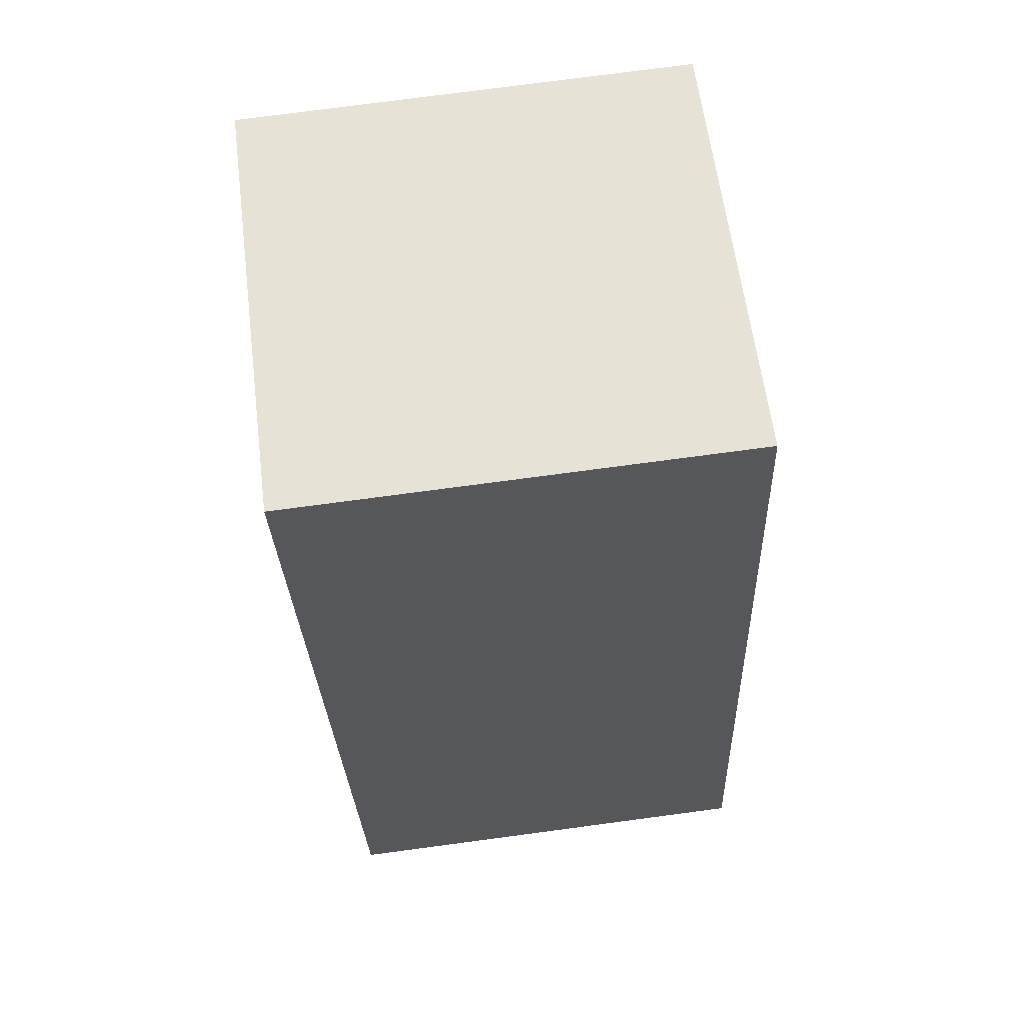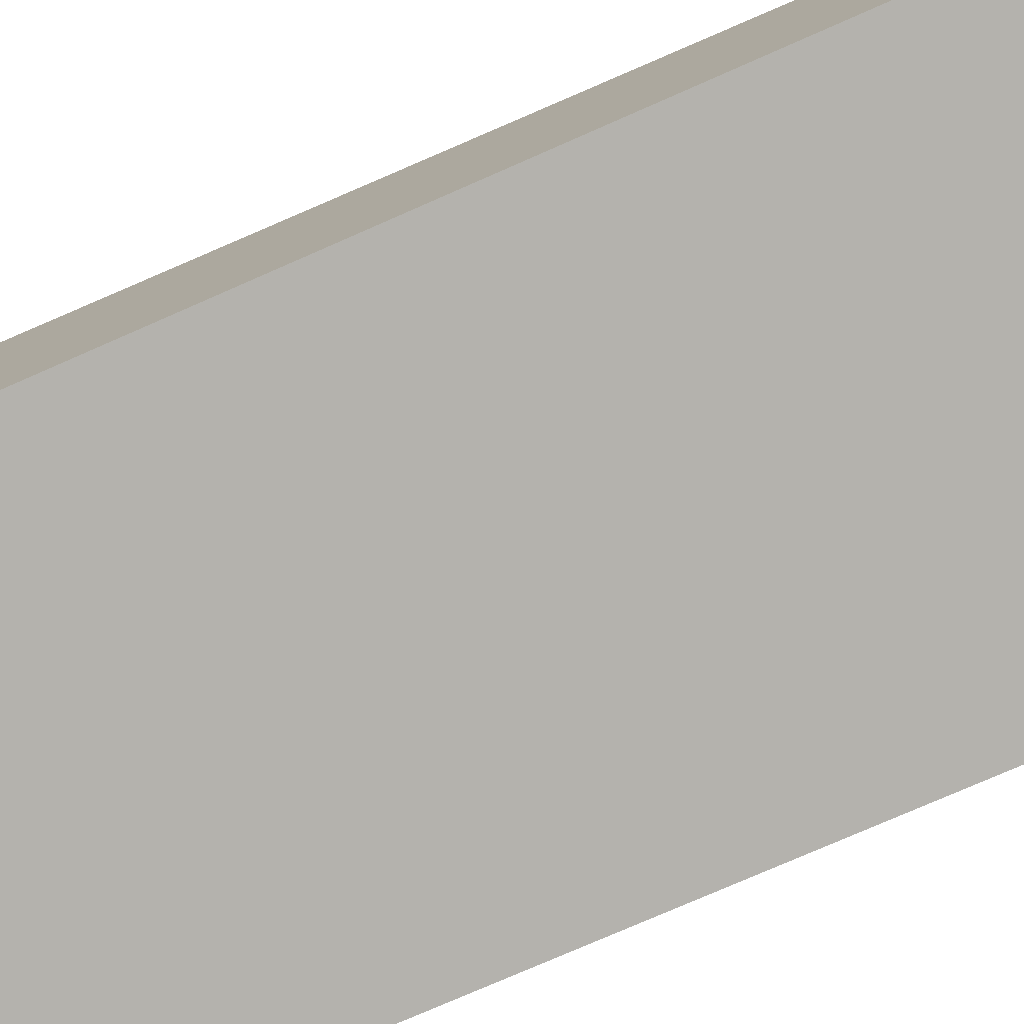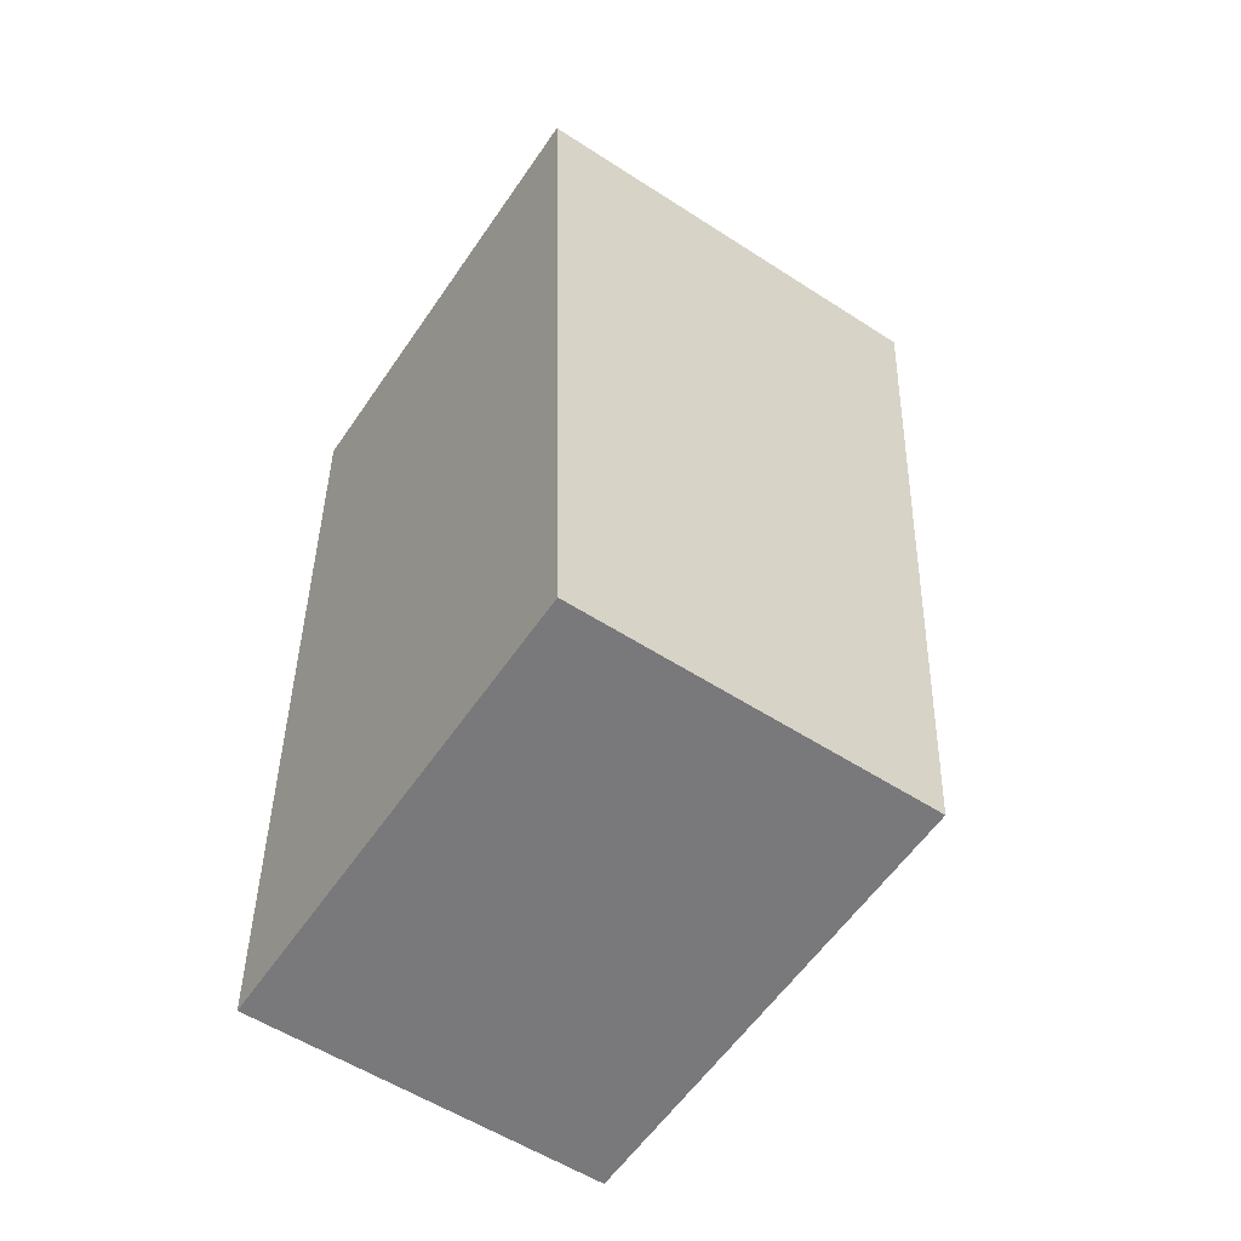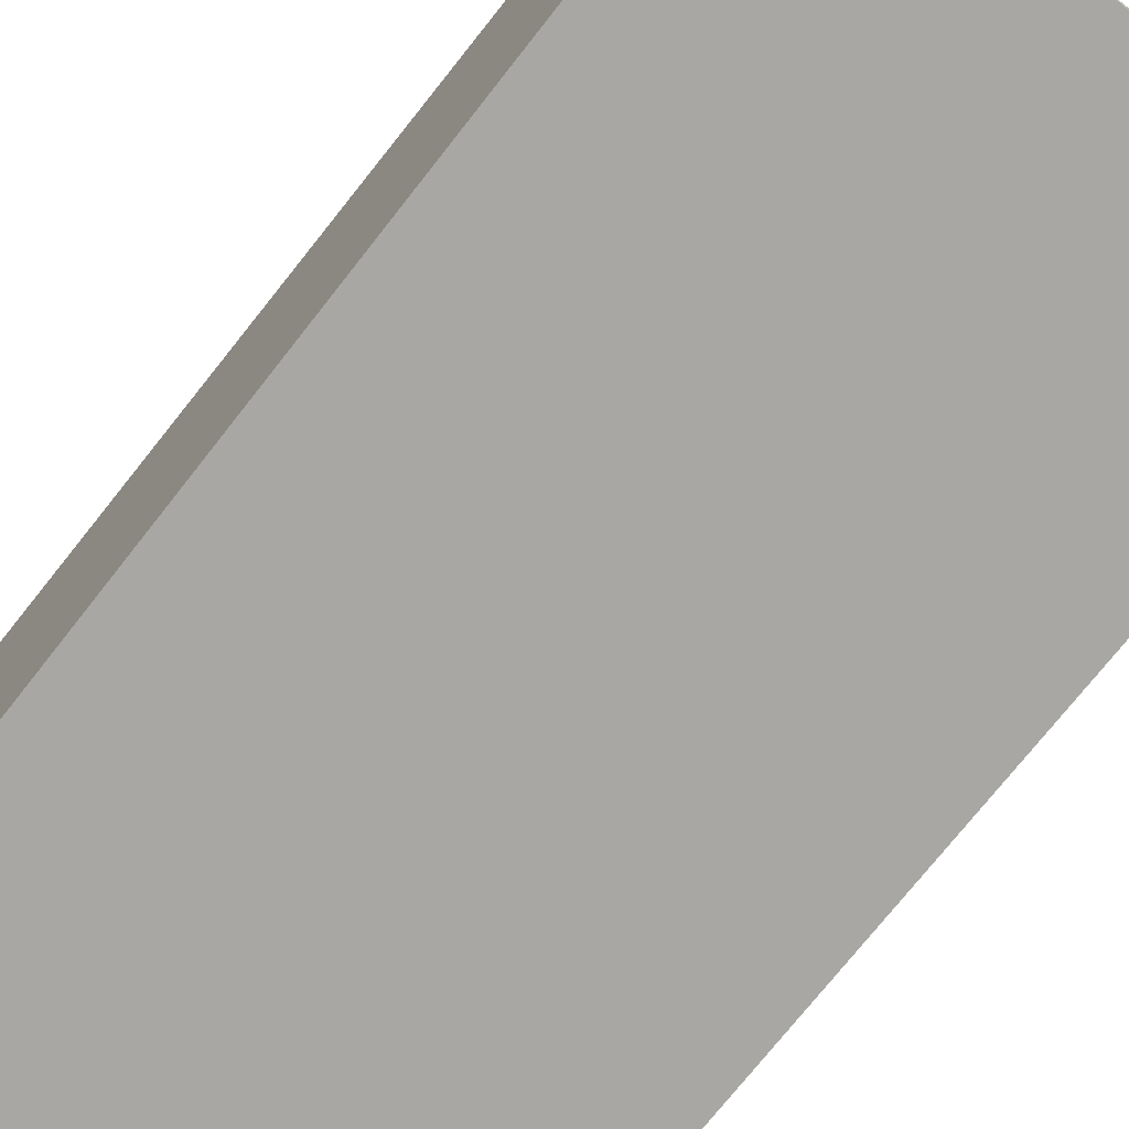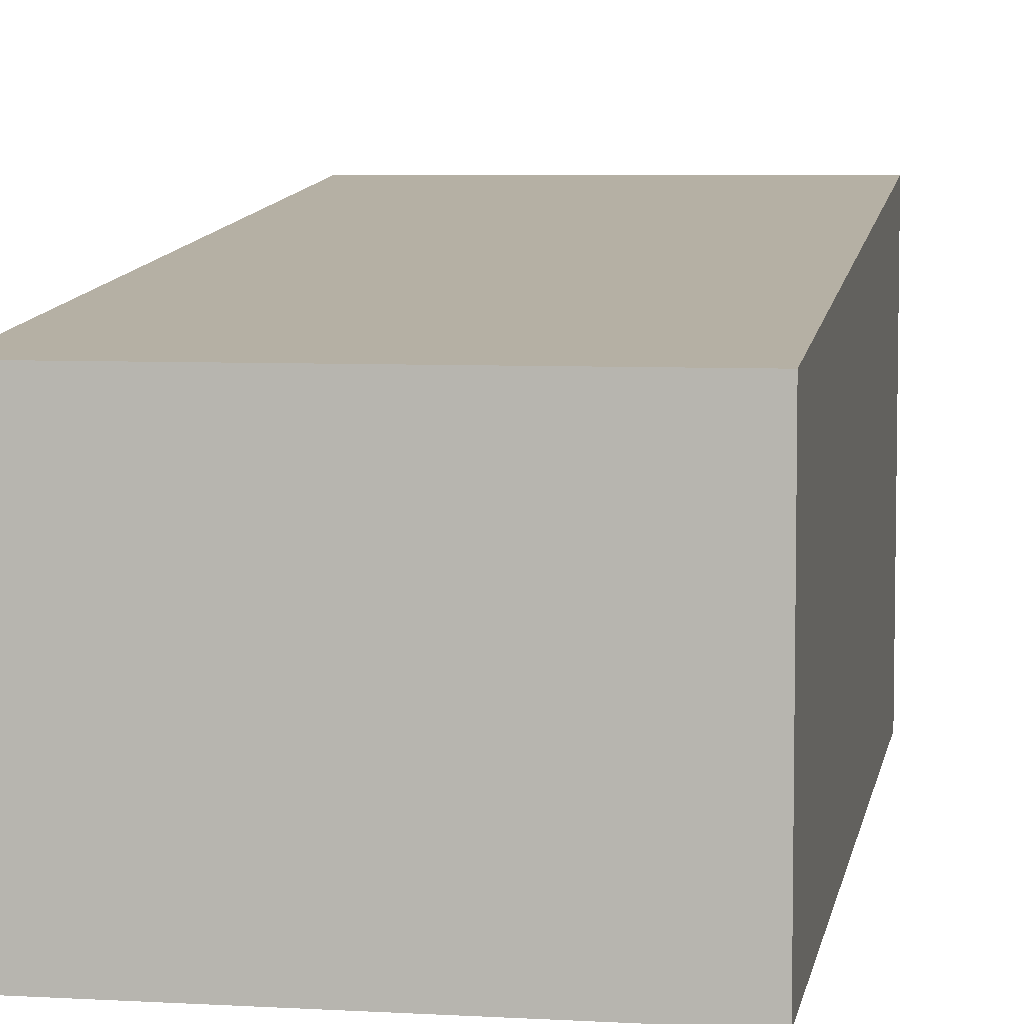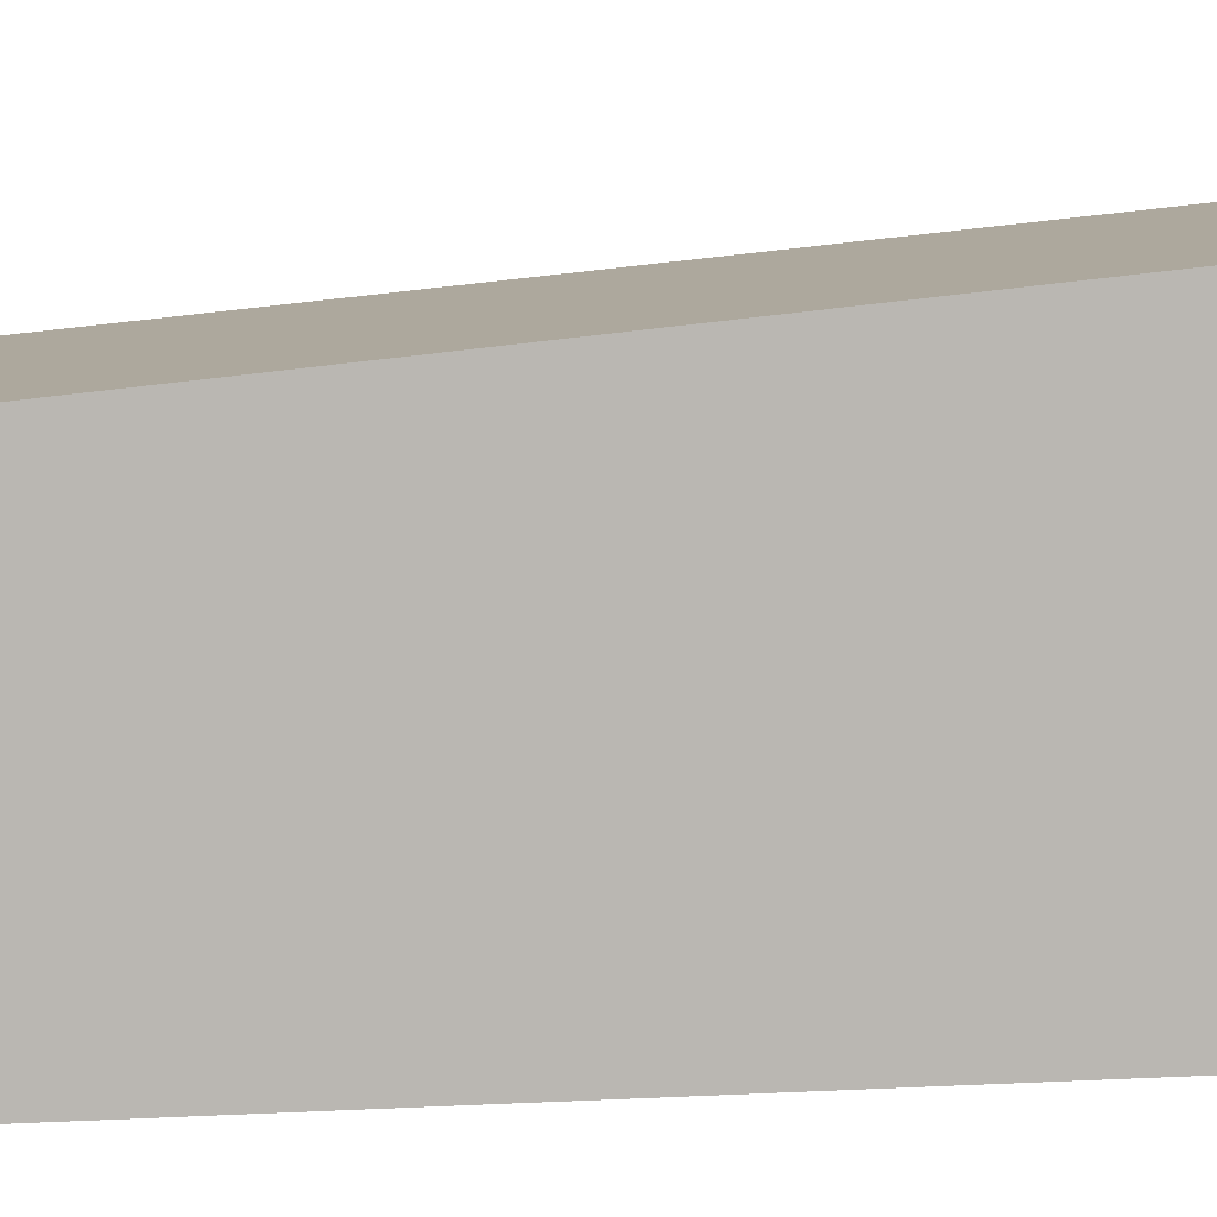
<metadata>
{"format":"obj","ext":"obj","renderer":"f3d","projection":"perspective","resolution":1024,"background":"white","views":[{"elev":61.3,"azim":-7.2,"up":"+Z"},{"elev":-79.5,"azim":111.2,"up":"+Y"},{"elev":-56.0,"azim":55.8,"up":"+Z"},{"elev":-74.4,"azim":139.5,"up":"+Y"},{"elev":6.1,"azim":-172.4,"up":"+Y"},{"elev":8.0,"azim":-100.9,"up":"+Y"}]}
</metadata>
<code>
v  0 2.41 1.476e-16
v  2.687 1.9 -4.986
v  0.189 1.9 -5.079
v  2.477 2.41 0.092
v  2.687 3.053e-16 -4.986
v  0.189 3.11e-16 -5.079
v  0 0 0
v  2.477 -5.633e-18 0.092
g defaultobject
f 1 2 3
f 2 1 4
f 5 3 2
f 3 5 6
f 3 7 1
f 7 3 6
f 7 4 1
f 4 7 8
f 8 2 4
f 2 8 5
f 8 6 5
f 6 8 7

</code>
